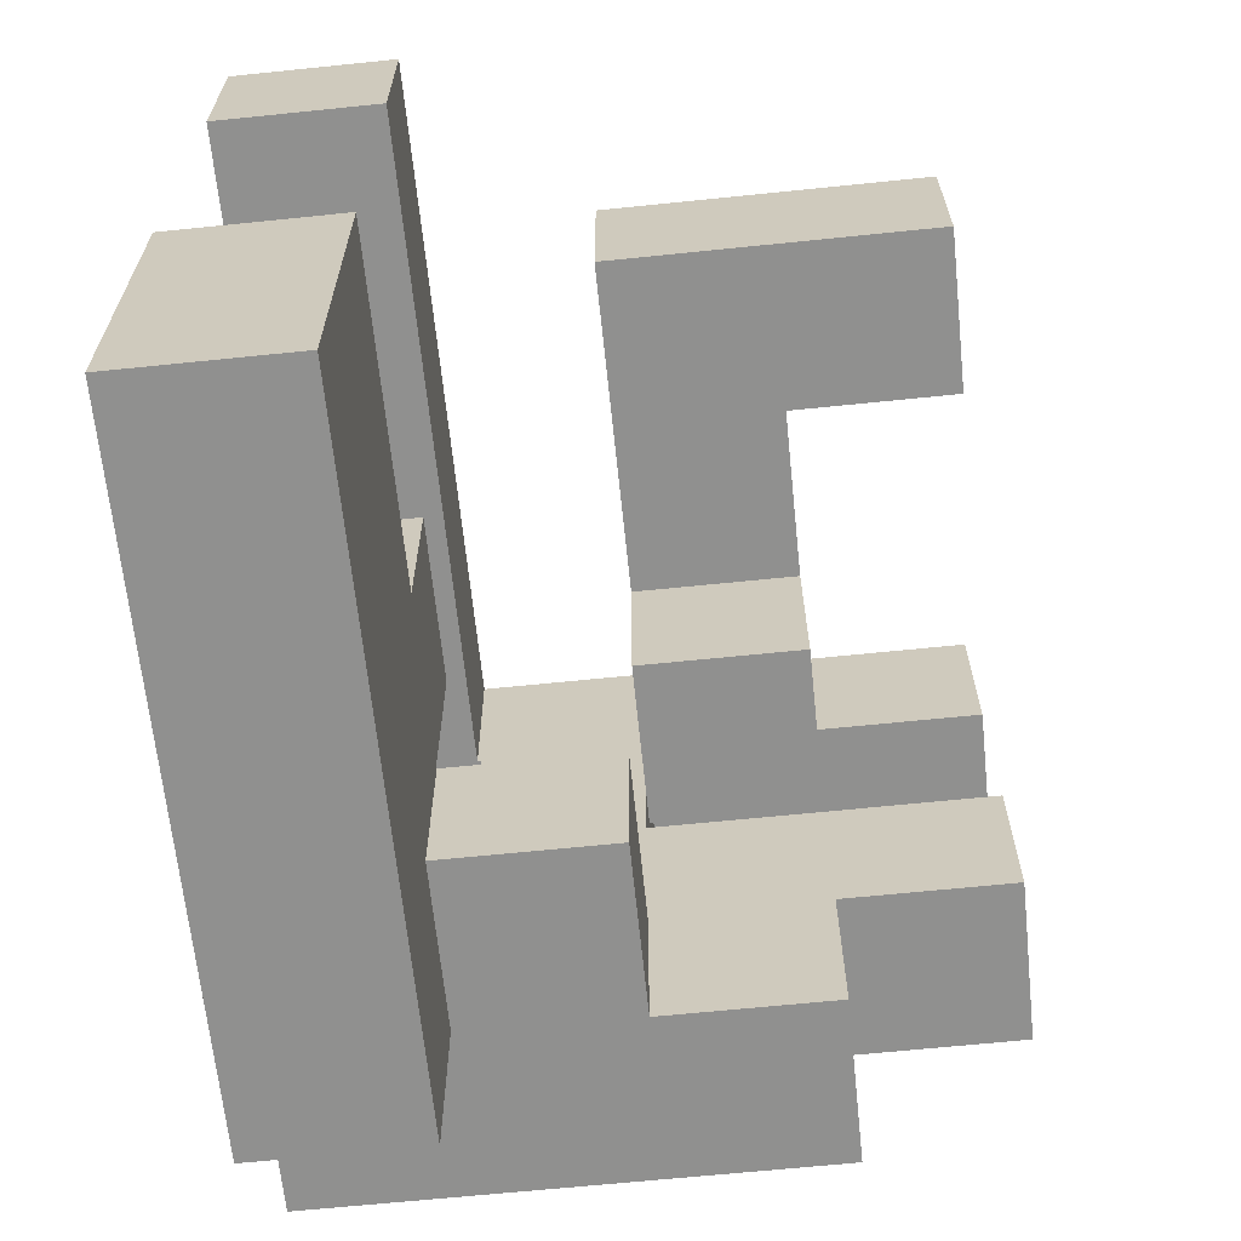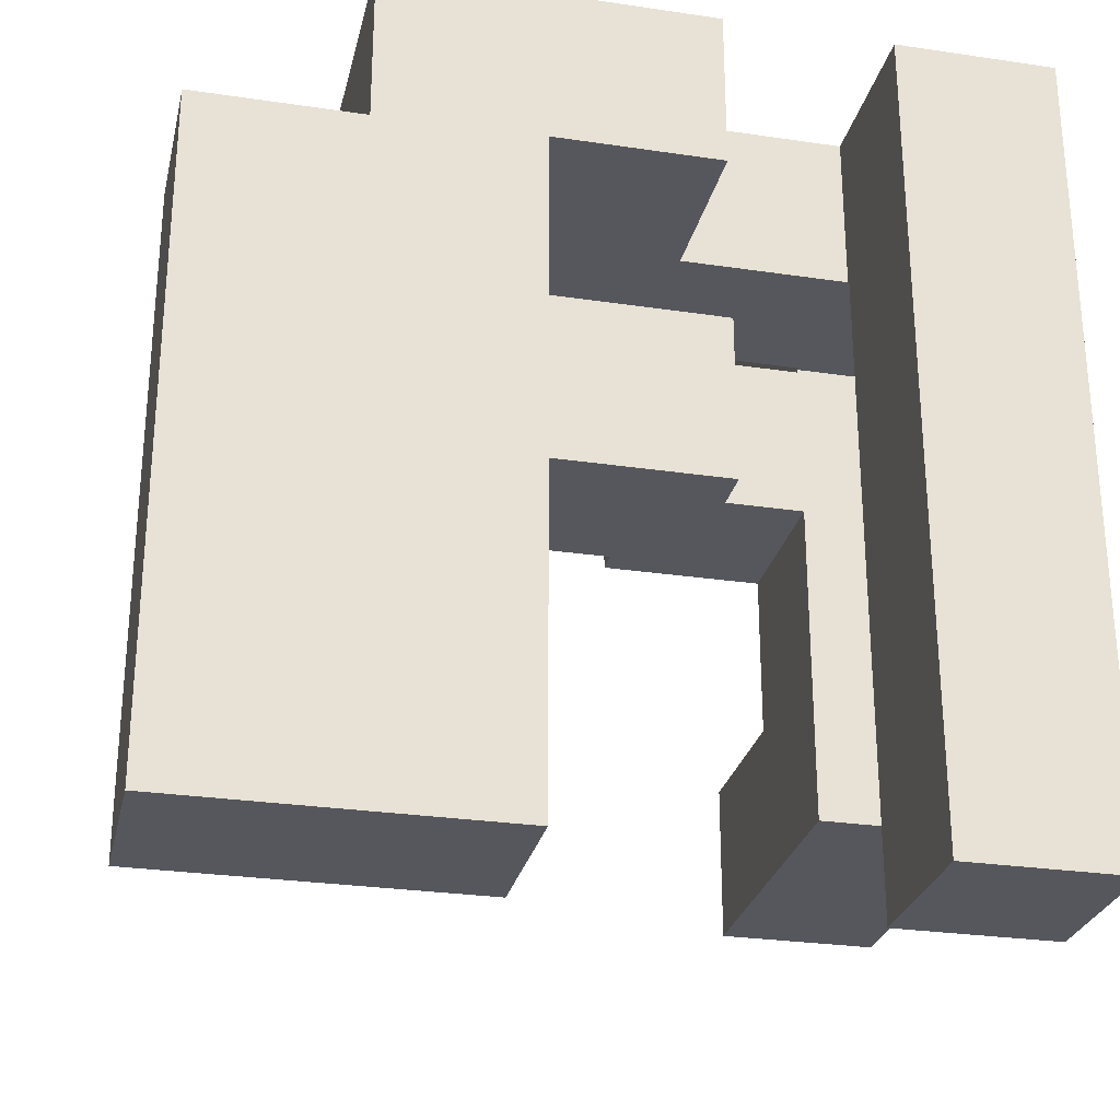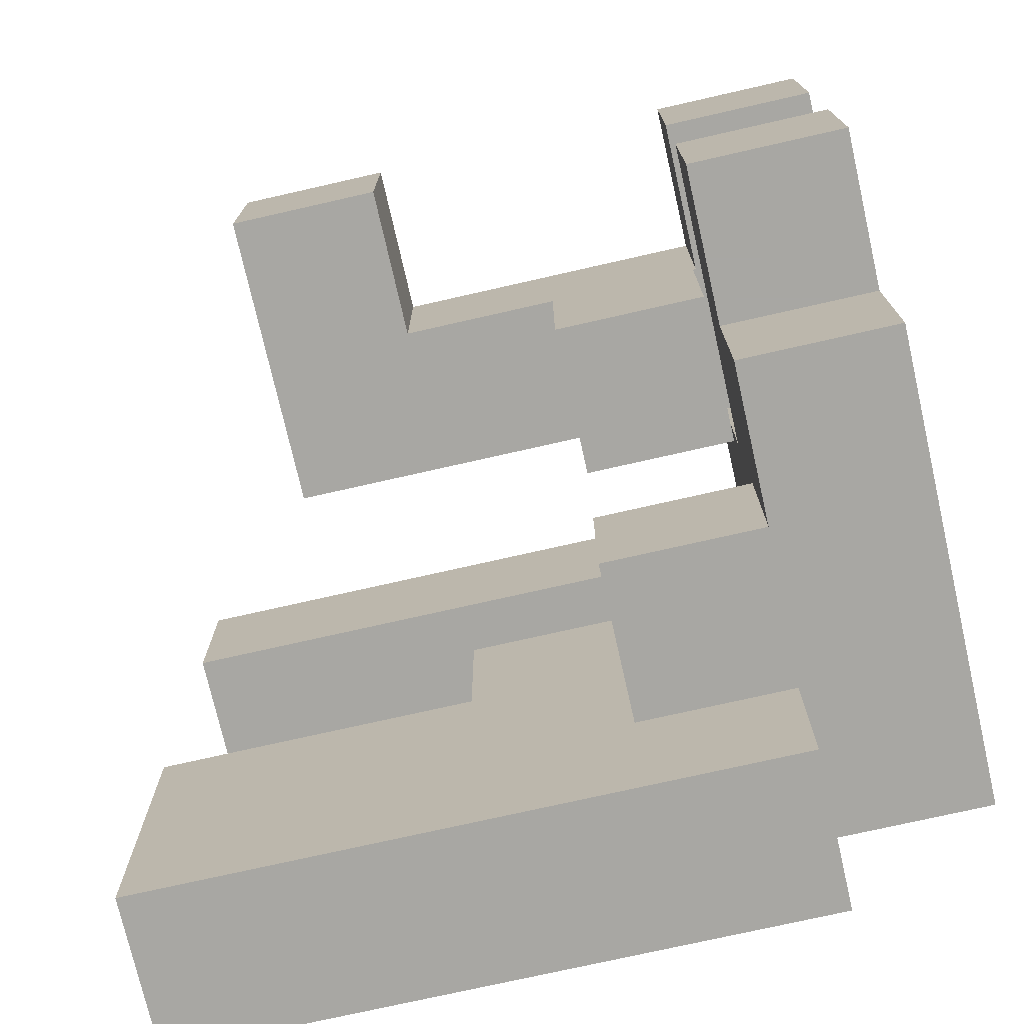
<metadata>
{"format":"obj","ext":"obj","renderer":"f3d","projection":"perspective","resolution":1024,"background":"white","views":[{"elev":-65.5,"azim":5.9,"up":"+Z"},{"elev":-27.6,"azim":-102.8,"up":"+Y"},{"elev":-74.5,"azim":102.8,"up":"+Z"}]}
</metadata>
<code>
v -0.196 -0.596 0.604
v -0.196 -0.596 0.996
v -0.196 -0.204 0.996
v -0.196 -0.204 0.604
v -0.196 -0.2 0.996
v -0.196 -0.2 0.604
v 0.196 -0.204 0.604
v 0.196 -0.2 0.604
v 0.196 -0.2 0.996
v 0.196 -0.204 0.996
v 0.196 -0.596 0.604
v 0.196 -0.596 0.996
v 0.2 -0.596 0.604
v 0.2 -0.596 0.996
v 0.2 -0.204 0.996
v 0.2 -0.204 0.604
v -0.196 -0.196 0.996
v -0.196 -0.196 0.604
v -0.196 0.196 0.996
v -0.196 0.196 0.604
v -0.196 0.2 0.996
v -0.196 0.2 0.604
v 0.196 -0.196 0.604
v 0.196 -0.196 0.996
v 0.196 0.196 0.604
v 0.196 0.196 0.996
v 0.196 0.2 0.604
v 0.196 0.2 0.996
v -0.196 0.204 0.6
v -0.196 0.204 0.604
v -0.196 0.596 0.604
v -0.196 0.596 0.6
v -0.196 0.204 0.996
v -0.196 0.596 0.996
v -0.196 0.6 0.996
v -0.196 0.6 0.604
v 0.196 0.204 0.6
v 0.196 0.596 0.6
v 0.196 0.596 0.604
v 0.196 0.204 0.604
v 0.196 0.204 0.996
v 0.196 0.596 0.996
v 0.196 0.6 0.604
v 0.196 0.6 0.996
v -0.196 0.604 0.996
v -0.196 0.604 0.604
v 0.196 0.604 0.604
v 0.196 0.604 0.996
v -0.2 0.604 0.604
v -0.2 0.604 0.996
v 0.2 0.604 0.604
v 0.2 0.604 0.996
v -0.2 0.996 0.604
v -0.2 0.996 0.996
v -0.196 0.996 0.996
v -0.196 0.996 0.604
v 0.196 0.996 0.996
v 0.196 0.996 0.604
v 0.2 0.996 0.996
v 0.2 0.996 0.604
v 0.596 -0.596 0.604
v 0.596 -0.204 0.604
v 0.596 -0.204 0.996
v 0.596 -0.596 0.996
v 0.204 -0.596 0.604
v 0.204 -0.596 0.996
v 0.204 -0.204 0.996
v 0.204 -0.204 0.604
v -0.596 0.604 0.6
v -0.596 0.604 0.604
v -0.596 0.996 0.604
v -0.596 0.996 0.6
v -0.204 0.604 0.6
v -0.204 0.996 0.6
v -0.204 0.996 0.604
v -0.204 0.604 0.604
v -0.6 0.604 0.604
v -0.596 0.604 0.996
v -0.6 0.604 0.996
v -0.204 0.604 0.996
v -0.6 0.996 0.604
v -0.6 0.996 0.996
v -0.596 0.996 0.996
v -0.204 0.996 0.996
v -0.596 0.604 0.2
v -0.596 0.604 0.204
v -0.596 0.996 0.204
v -0.596 0.996 0.2
v -0.596 0.604 0.596
v -0.596 0.996 0.596
v -0.204 0.604 0.2
v -0.204 0.996 0.2
v -0.204 0.996 0.204
v -0.204 0.604 0.204
v -0.204 0.996 0.596
v -0.204 0.604 0.596
v -0.596 0.604 0.196
v -0.596 0.996 0.196
v -0.204 0.604 0.196
v -0.204 0.996 0.196
v -0.6 0.604 -0.2
v -0.596 0.604 -0.2
v -0.596 0.604 -0.196
v -0.6 0.604 -0.196
v -0.6 0.604 0.196
v -0.204 0.604 -0.2
v -0.204 0.604 -0.196
v -0.2 0.604 -0.2
v -0.2 0.604 -0.196
v -0.2 0.604 0.196
v -0.6 0.996 -0.2
v -0.6 0.996 -0.196
v -0.596 0.996 -0.196
v -0.596 0.996 -0.2
v -0.6 0.996 0.196
v -0.204 0.996 -0.196
v -0.204 0.996 -0.2
v -0.2 0.996 -0.196
v -0.2 0.996 -0.2
v -0.2 0.996 0.196
v -0.996 0.604 -0.2
v -0.996 0.604 -0.196
v -0.996 0.996 -0.196
v -0.996 0.996 -0.2
v -0.996 0.604 0.196
v -0.996 0.996 0.196
v -0.604 0.604 -0.2
v -0.604 0.604 -0.196
v -0.604 0.604 0.196
v -0.604 0.996 -0.196
v -0.604 0.996 -0.2
v -0.604 0.996 0.196
v -0.996 0.6 -0.596
v -0.996 0.6 -0.204
v -0.996 0.604 -0.204
v -0.996 0.604 -0.596
v -0.996 0.996 -0.204
v -0.996 0.996 -0.596
v -0.604 0.604 -0.204
v -0.6 0.604 -0.204
v -0.604 0.996 -0.204
v -0.604 0.996 -0.596
v -0.6 0.996 -0.204
v -0.6 0.996 -0.596
v -0.604 0.604 -0.596
v -0.604 0.6 -0.596
v -0.6 0.604 -0.596
v -0.6 0.6 -0.596
v -0.604 0.6 -0.204
v -0.6 0.6 -0.204
v 0.196 0.604 -0.2
v 0.196 0.996 -0.2
v 0.196 0.996 -0.196
v 0.196 0.604 -0.196
v -0.196 0.604 -0.2
v -0.196 0.604 -0.196
v -0.196 0.604 0.196
v 0.196 0.604 0.196
v 0.2 0.604 -0.196
v 0.2 0.604 0.196
v -0.196 0.996 -0.196
v -0.196 0.996 -0.2
v -0.196 0.996 0.196
v 0.196 0.996 0.196
v 0.2 0.996 0.196
v 0.2 0.996 -0.196
v 0.596 0.604 -0.196
v 0.596 0.996 -0.196
v 0.596 0.996 0.196
v 0.596 0.604 0.196
v 0.204 0.604 -0.196
v 0.204 0.604 0.196
v 0.204 0.996 0.196
v 0.204 0.996 -0.196
v 0.596 0.604 0.604
v 0.596 0.996 0.604
v 0.596 0.996 0.996
v 0.596 0.604 0.996
v 0.204 0.604 0.604
v 0.204 0.604 0.996
v 0.204 0.996 0.996
v 0.204 0.996 0.604
v 0.196 0.604 -0.596
v 0.196 0.996 -0.596
v 0.196 0.996 -0.204
v 0.196 0.604 -0.204
v -0.2 0.604 -0.596
v -0.196 0.604 -0.596
v -0.196 0.604 -0.204
v -0.2 0.604 -0.204
v -0.2 0.996 -0.596
v -0.2 0.996 -0.204
v -0.196 0.996 -0.204
v -0.196 0.996 -0.596
v -0.996 0.6 0.604
v -0.996 0.6 0.996
v -0.996 0.604 0.996
v -0.996 0.604 0.604
v -0.996 0.996 0.996
v -0.996 0.996 0.604
v -0.604 0.6 0.604
v -0.604 0.604 0.604
v -0.604 0.604 0.996
v -0.604 0.6 0.996
v -0.604 0.996 0.996
v -0.604 0.996 0.604
v -0.996 0.2 -0.6
v -0.996 0.2 -0.596
v -0.996 0.204 -0.596
v -0.996 0.204 -0.6
v -0.996 0.596 -0.596
v -0.996 0.596 -0.6
v -0.996 0.2 -0.204
v -0.996 0.204 -0.204
v -0.996 0.596 -0.204
v -0.604 0.2 -0.6
v -0.604 0.204 -0.6
v -0.604 0.204 -0.596
v -0.604 0.2 -0.596
v -0.604 0.596 -0.6
v -0.604 0.596 -0.596
v -0.604 0.204 -0.204
v -0.604 0.2 -0.204
v -0.6 0.204 -0.596
v -0.6 0.204 -0.204
v -0.6 0.596 -0.596
v -0.604 0.596 -0.204
v -0.6 0.596 -0.204
v -0.196 0.204 0.204
v -0.196 0.204 0.596
v -0.196 0.596 0.596
v -0.196 0.596 0.204
v 0.196 0.204 0.204
v 0.196 0.596 0.204
v 0.196 0.596 0.596
v 0.196 0.204 0.596
v -0.996 0.2 -0.996
v -0.996 0.2 -0.604
v -0.996 0.204 -0.604
v -0.996 0.204 -0.996
v -0.996 0.596 -0.604
v -0.996 0.596 -0.996
v -0.604 0.2 -0.996
v -0.604 0.204 -0.996
v -0.604 0.204 -0.604
v -0.604 0.2 -0.604
v -0.604 0.596 -0.996
v -0.604 0.596 -0.604
v -0.996 0.2 0.604
v -0.996 0.2 0.996
v -0.996 0.204 0.996
v -0.996 0.204 0.604
v -0.996 0.596 0.996
v -0.996 0.596 0.604
v -0.604 0.2 0.604
v -0.604 0.204 0.604
v -0.604 0.204 0.996
v -0.604 0.2 0.996
v -0.604 0.596 0.604
v -0.604 0.596 0.996
v -0.204 0.6 -0.596
v -0.204 0.604 -0.596
v -0.204 0.604 -0.204
v -0.204 0.6 -0.204
v -0.596 0.604 -0.204
v -0.596 0.996 -0.204
v -0.596 0.996 -0.596
v -0.204 0.996 -0.204
v -0.204 0.996 -0.596
v -0.596 0.604 -0.596
v -0.596 0.6 -0.596
v -0.596 0.6 -0.204
v -0.996 -0.2 0.604
v -0.996 -0.2 0.996
v -0.996 -0.196 0.996
v -0.996 -0.196 0.604
v -0.996 0.196 0.996
v -0.996 0.196 0.604
v -0.604 -0.2 0.604
v -0.604 -0.196 0.604
v -0.604 -0.196 0.996
v -0.604 -0.2 0.996
v -0.604 0.196 0.604
v -0.604 0.196 0.996
v -0.996 -0.6 0.604
v -0.996 -0.6 0.996
v -0.996 -0.596 0.996
v -0.996 -0.596 0.604
v -0.996 -0.204 0.996
v -0.996 -0.204 0.604
v -0.604 -0.6 0.604
v -0.604 -0.596 0.604
v -0.604 -0.596 0.996
v -0.604 -0.6 0.996
v -0.604 -0.204 0.604
v -0.604 -0.204 0.996
v -0.996 -0.996 0.604
v -0.996 -0.996 0.996
v -0.996 -0.604 0.996
v -0.996 -0.604 0.604
v -0.604 -0.996 0.604
v -0.604 -0.604 0.604
v -0.604 -0.604 0.996
v -0.604 -0.996 0.996
v -0.204 0.204 -0.596
v -0.204 0.596 -0.596
v -0.204 0.596 -0.204
v -0.204 0.204 -0.204
v -0.596 0.204 -0.596
v -0.596 0.204 -0.204
v -0.596 0.596 -0.596
v -0.596 0.596 -0.204
v -0.996 -0.2 -0.996
v -0.996 -0.2 -0.604
v -0.996 -0.196 -0.604
v -0.996 -0.196 -0.996
v -0.996 0.196 -0.604
v -0.996 0.196 -0.996
v -0.996 -0.2 -0.6
v -0.996 -0.196 -0.6
v -0.996 0.196 -0.6
v -0.604 -0.2 -0.996
v -0.604 -0.196 -0.996
v -0.604 -0.196 -0.604
v -0.604 -0.2 -0.604
v -0.604 0.196 -0.996
v -0.604 0.196 -0.604
v -0.604 -0.196 -0.6
v -0.604 -0.2 -0.6
v -0.604 0.196 -0.6
v -0.996 -0.6 -0.996
v -0.996 -0.6 -0.604
v -0.996 -0.596 -0.604
v -0.996 -0.596 -0.996
v -0.996 -0.204 -0.604
v -0.996 -0.204 -0.996
v -0.996 -0.6 -0.6
v -0.996 -0.596 -0.6
v -0.996 -0.204 -0.6
v -0.604 -0.6 -0.996
v -0.604 -0.596 -0.996
v -0.604 -0.596 -0.604
v -0.604 -0.6 -0.604
v -0.604 -0.204 -0.996
v -0.604 -0.204 -0.604
v -0.604 -0.596 -0.6
v -0.604 -0.6 -0.6
v -0.604 -0.204 -0.6
v -0.996 -0.996 -0.996
v -0.996 -0.996 -0.604
v -0.996 -0.604 -0.604
v -0.996 -0.604 -0.996
v -0.996 -0.996 -0.6
v -0.996 -0.604 -0.6
v -0.604 -0.996 -0.996
v -0.604 -0.604 -0.996
v -0.604 -0.604 -0.604
v -0.604 -0.996 -0.604
v -0.604 -0.604 -0.6
v -0.604 -0.996 -0.6
v -0.996 -0.2 -0.596
v -0.996 -0.196 -0.596
v -0.996 0.196 -0.596
v -0.996 -0.2 -0.204
v -0.996 -0.196 -0.204
v -0.996 0.196 -0.204
v -0.996 -0.196 -0.2
v -0.996 0.196 -0.2
v -0.604 -0.196 -0.596
v -0.604 -0.2 -0.596
v -0.604 0.196 -0.596
v -0.604 -0.196 -0.204
v -0.604 -0.2 -0.204
v -0.604 0.196 -0.204
v -0.604 0.196 -0.2
v -0.604 -0.196 -0.2
v -0.996 -0.6 -0.596
v -0.996 -0.596 -0.596
v -0.996 -0.204 -0.596
v -0.996 -0.6 -0.204
v -0.996 -0.596 -0.204
v -0.996 -0.204 -0.204
v -0.604 -0.596 -0.596
v -0.604 -0.6 -0.596
v -0.604 -0.204 -0.596
v -0.604 -0.596 -0.204
v -0.604 -0.6 -0.204
v -0.604 -0.204 -0.204
v -0.996 -0.996 -0.596
v -0.996 -0.604 -0.596
v -0.996 -0.996 -0.204
v -0.996 -0.604 -0.204
v -0.604 -0.604 -0.596
v -0.604 -0.996 -0.596
v -0.604 -0.604 -0.204
v -0.604 -0.996 -0.204
v -0.996 -0.196 -0.196
v -0.996 0.196 -0.196
v -0.996 -0.196 0.196
v -0.996 0.196 0.196
v -0.604 0.196 -0.196
v -0.604 -0.196 -0.196
v -0.604 0.196 0.196
v -0.604 -0.196 0.196
f 1 2 3 4
f 4 3 5 6
f 7 8 9 10
f 1 11 12 2
f 11 13 14 12
f 7 10 15 16
f 1 4 7 11
f 11 7 16 13
f 4 6 8 7
f 2 12 10 3
f 12 14 15 10
f 3 10 9 5
f 6 5 17 18
f 18 17 19 20
f 20 19 21 22
f 8 23 24 9
f 23 25 26 24
f 25 27 28 26
f 6 18 23 8
f 18 20 25 23
f 20 22 27 25
f 5 9 24 17
f 17 24 26 19
f 19 26 28 21
f 29 30 31 32
f 22 21 33 30
f 30 33 34 31
f 31 34 35 36
f 37 38 39 40
f 27 40 41 28
f 40 39 42 41
f 39 43 44 42
f 29 37 40 30
f 32 31 39 38
f 22 30 40 27
f 31 36 43 39
f 21 28 41 33
f 33 41 42 34
f 34 42 44 35
f 36 35 45 46
f 43 47 48 44
f 49 46 45 50
f 47 51 52 48
f 53 54 55 56
f 56 55 57 58
f 58 57 59 60
f 36 46 47 43
f 49 53 56 46
f 46 56 58 47
f 47 58 60 51
f 35 44 48 45
f 50 45 55 54
f 45 48 57 55
f 48 52 59 57
f 61 62 63 64
f 13 65 66 14
f 65 61 64 66
f 16 15 67 68
f 68 67 63 62
f 13 16 68 65
f 65 68 62 61
f 14 66 67 15
f 66 64 63 67
f 69 70 71 72
f 73 74 75 76
f 77 70 78 79
f 69 73 76 70
f 70 76 80 78
f 76 49 50 80
f 81 82 83 71
f 72 71 75 74
f 71 83 84 75
f 75 84 54 53
f 77 81 71 70
f 76 75 53 49
f 79 78 83 82
f 78 80 84 83
f 80 50 54 84
f 85 86 87 88
f 86 89 90 87
f 89 69 72 90
f 91 92 93 94
f 94 93 95 96
f 96 95 74 73
f 85 91 94 86
f 86 94 96 89
f 89 96 73 69
f 88 87 93 92
f 87 90 95 93
f 90 72 74 95
f 97 85 88 98
f 99 100 92 91
f 101 102 103 104
f 104 103 97 105
f 102 106 107 103
f 103 107 99 97
f 97 99 91 85
f 106 108 109 107
f 107 109 110 99
f 111 112 113 114
f 112 115 98 113
f 114 113 116 117
f 113 98 100 116
f 98 88 92 100
f 117 116 118 119
f 116 100 120 118
f 105 97 98 115
f 99 110 120 100
f 121 122 123 124
f 122 125 126 123
f 121 127 128 122
f 122 128 129 125
f 127 101 104 128
f 128 104 105 129
f 124 123 130 131
f 123 126 132 130
f 131 130 112 111
f 130 132 115 112
f 125 129 132 126
f 129 105 115 132
f 133 134 135 136
f 136 135 137 138
f 135 121 124 137
f 135 139 127 121
f 139 140 101 127
f 138 137 141 142
f 137 124 131 141
f 142 141 143 144
f 141 131 111 143
f 133 136 145 146
f 146 145 147 148
f 136 138 142 145
f 145 142 144 147
f 134 149 139 135
f 149 150 140 139
f 151 152 153 154
f 108 155 156 109
f 109 156 157 110
f 155 151 154 156
f 156 154 158 157
f 154 159 160 158
f 119 118 161 162
f 118 120 163 161
f 162 161 153 152
f 161 163 164 153
f 153 164 165 166
f 154 153 166 159
f 110 157 163 120
f 157 158 164 163
f 158 160 165 164
f 167 168 169 170
f 159 171 172 160
f 171 167 170 172
f 166 165 173 174
f 174 173 169 168
f 159 166 174 171
f 171 174 168 167
f 160 172 173 165
f 172 170 169 173
f 175 176 177 178
f 51 179 180 52
f 179 175 178 180
f 60 59 181 182
f 182 181 177 176
f 51 60 182 179
f 179 182 176 175
f 52 180 181 59
f 180 178 177 181
f 183 184 185 186
f 186 185 152 151
f 187 188 189 190
f 190 189 155 108
f 188 183 186 189
f 189 186 151 155
f 191 192 193 194
f 192 119 162 193
f 194 193 185 184
f 193 162 152 185
f 187 191 194 188
f 188 194 184 183
f 195 196 197 198
f 198 197 199 200
f 201 202 203 204
f 202 77 79 203
f 200 199 205 206
f 206 205 82 81
f 195 198 202 201
f 198 200 206 202
f 202 206 81 77
f 196 204 203 197
f 197 203 205 199
f 203 79 82 205
f 207 208 209 210
f 210 209 211 212
f 208 213 214 209
f 209 214 215 211
f 211 215 134 133
f 216 217 218 219
f 217 220 221 218
f 219 218 222 223
f 218 224 225 222
f 212 211 221 220
f 218 221 226 224
f 211 133 146 221
f 221 146 148 226
f 213 223 222 214
f 214 222 227 215
f 222 225 228 227
f 215 227 149 134
f 227 228 150 149
f 229 230 231 232
f 230 29 32 231
f 233 234 235 236
f 236 235 38 37
f 229 233 236 230
f 230 236 37 29
f 232 231 235 234
f 231 32 38 235
f 229 232 234 233
f 237 238 239 240
f 240 239 241 242
f 238 207 210 239
f 239 210 212 241
f 243 244 245 246
f 244 247 248 245
f 246 245 217 216
f 245 248 220 217
f 242 241 248 247
f 241 212 220 248
f 237 240 244 243
f 240 242 247 244
f 249 250 251 252
f 252 251 253 254
f 254 253 196 195
f 255 256 257 258
f 256 259 260 257
f 259 201 204 260
f 249 252 256 255
f 252 254 259 256
f 254 195 201 259
f 250 258 257 251
f 251 257 260 253
f 253 260 204 196
f 261 262 263 264
f 140 265 102 101
f 265 263 106 102
f 262 187 190 263
f 263 190 108 106
f 144 143 266 267
f 143 111 114 266
f 267 266 268 269
f 266 114 117 268
f 269 268 192 191
f 268 117 119 192
f 148 147 270 271
f 271 270 262 261
f 147 144 267 270
f 270 267 269 262
f 262 269 191 187
f 150 272 265 140
f 272 264 263 265
f 273 274 275 276
f 276 275 277 278
f 278 277 250 249
f 279 280 281 282
f 280 283 284 281
f 283 255 258 284
f 273 276 280 279
f 276 278 283 280
f 278 249 255 283
f 274 282 281 275
f 275 281 284 277
f 277 284 258 250
f 285 286 287 288
f 288 287 289 290
f 290 289 274 273
f 291 292 293 294
f 292 295 296 293
f 295 279 282 296
f 285 288 292 291
f 288 290 295 292
f 290 273 279 295
f 286 294 293 287
f 287 293 296 289
f 289 296 282 274
f 297 298 299 300
f 300 299 286 285
f 301 302 303 304
f 302 291 294 303
f 297 301 304 298
f 297 300 302 301
f 300 285 291 302
f 298 304 303 299
f 299 303 294 286
f 305 306 307 308
f 306 261 264 307
f 224 309 310 225
f 309 305 308 310
f 224 226 311 309
f 309 311 306 305
f 226 148 271 311
f 311 271 261 306
f 225 310 312 228
f 310 308 307 312
f 228 312 272 150
f 312 307 264 272
f 313 314 315 316
f 316 315 317 318
f 318 317 238 237
f 314 319 320 315
f 315 320 321 317
f 317 321 207 238
f 322 323 324 325
f 323 326 327 324
f 326 243 246 327
f 325 324 328 329
f 324 327 330 328
f 327 246 216 330
f 313 316 323 322
f 316 318 326 323
f 318 237 243 326
f 331 332 333 334
f 334 333 335 336
f 336 335 314 313
f 332 337 338 333
f 333 338 339 335
f 335 339 319 314
f 340 341 342 343
f 341 344 345 342
f 344 322 325 345
f 343 342 346 347
f 342 345 348 346
f 345 325 329 348
f 331 334 341 340
f 334 336 344 341
f 336 313 322 344
f 349 350 351 352
f 352 351 332 331
f 350 353 354 351
f 351 354 337 332
f 355 356 357 358
f 356 340 343 357
f 358 357 359 360
f 357 343 347 359
f 349 355 358 350
f 350 358 360 353
f 349 352 356 355
f 352 331 340 356
f 319 361 362 320
f 320 362 363 321
f 321 363 208 207
f 361 364 365 362
f 362 365 366 363
f 363 366 213 208
f 365 367 368 366
f 329 328 369 370
f 328 330 371 369
f 330 216 219 371
f 370 369 372 373
f 369 371 374 372
f 371 219 223 374
f 372 374 375 376
f 365 372 376 367
f 366 368 375 374
f 364 373 372 365
f 366 374 223 213
f 337 377 378 338
f 338 378 379 339
f 339 379 361 319
f 377 380 381 378
f 378 381 382 379
f 379 382 364 361
f 347 346 383 384
f 346 348 385 383
f 348 329 370 385
f 384 383 386 387
f 383 385 388 386
f 385 370 373 388
f 380 387 386 381
f 381 386 388 382
f 382 388 373 364
f 353 389 390 354
f 354 390 377 337
f 389 391 392 390
f 390 392 380 377
f 360 359 393 394
f 359 347 384 393
f 394 393 395 396
f 393 384 387 395
f 353 360 394 389
f 389 394 396 391
f 391 396 395 392
f 392 395 387 380
f 367 397 398 368
f 397 399 400 398
f 376 375 401 402
f 402 401 403 404
f 367 376 402 397
f 397 402 404 399
f 368 398 401 375
f 398 400 403 401
f 399 404 403 400

</code>
